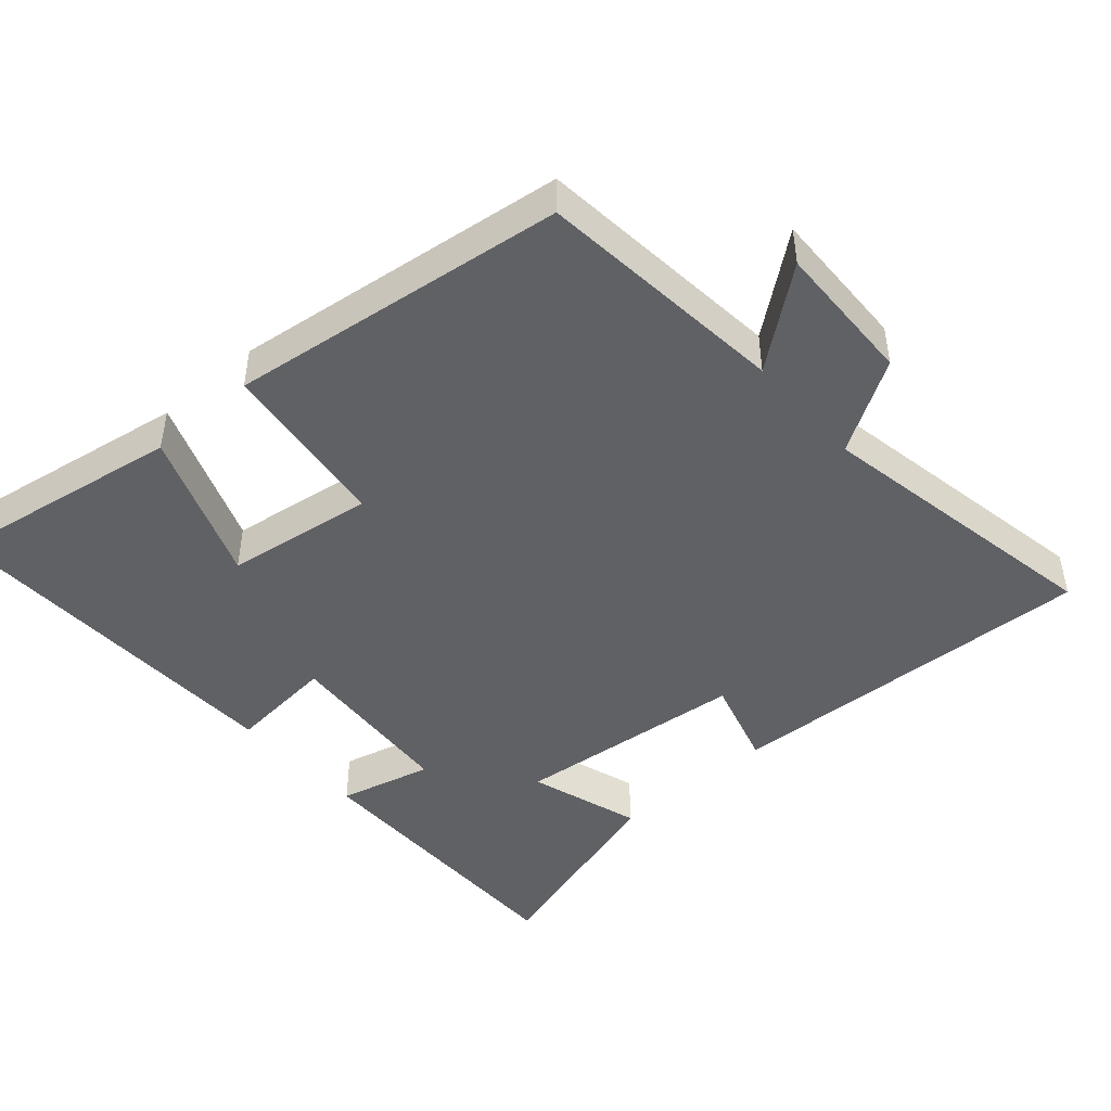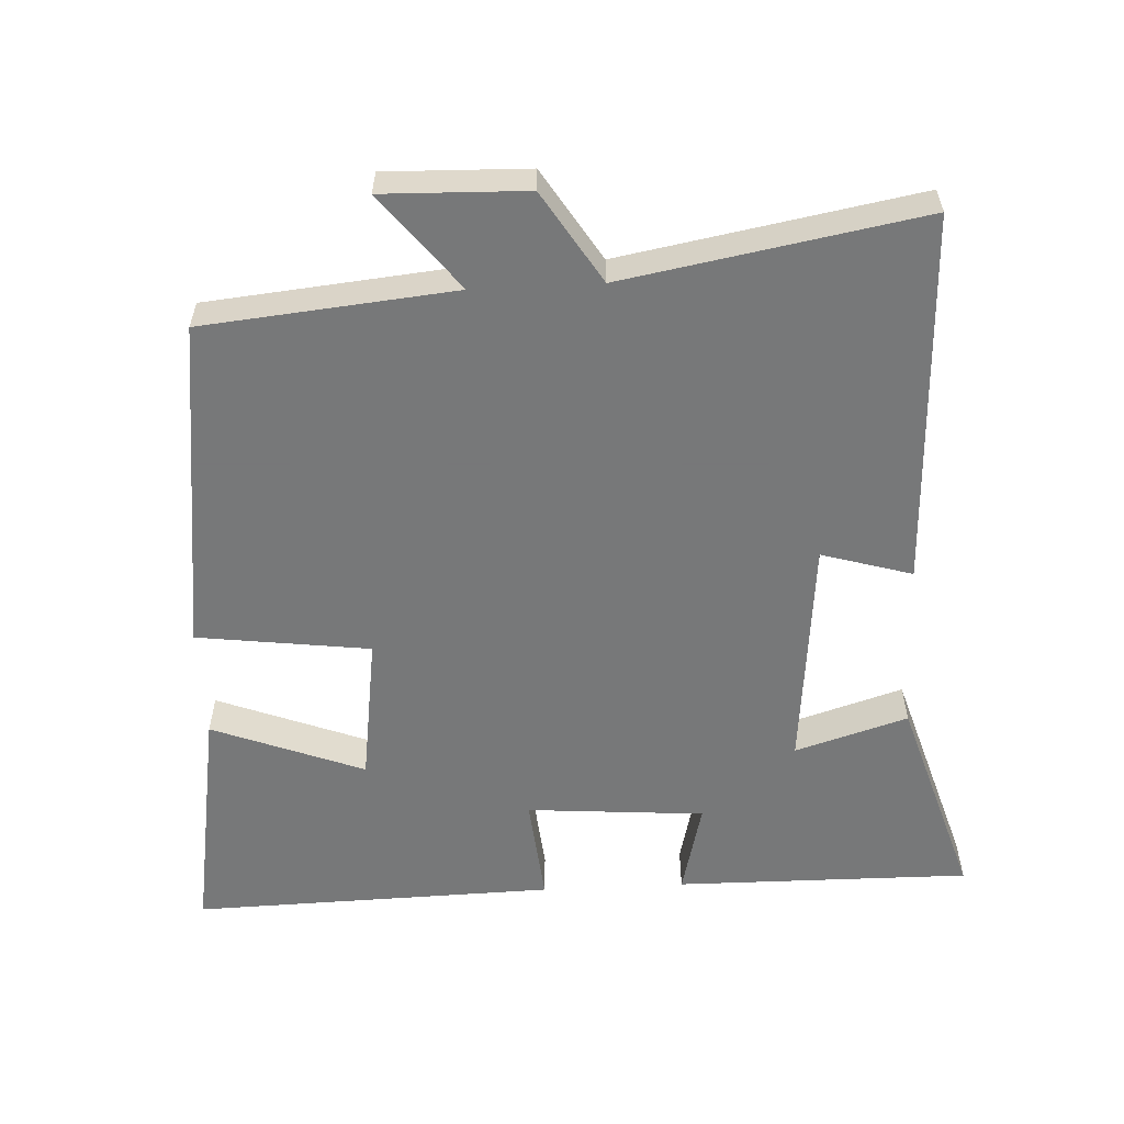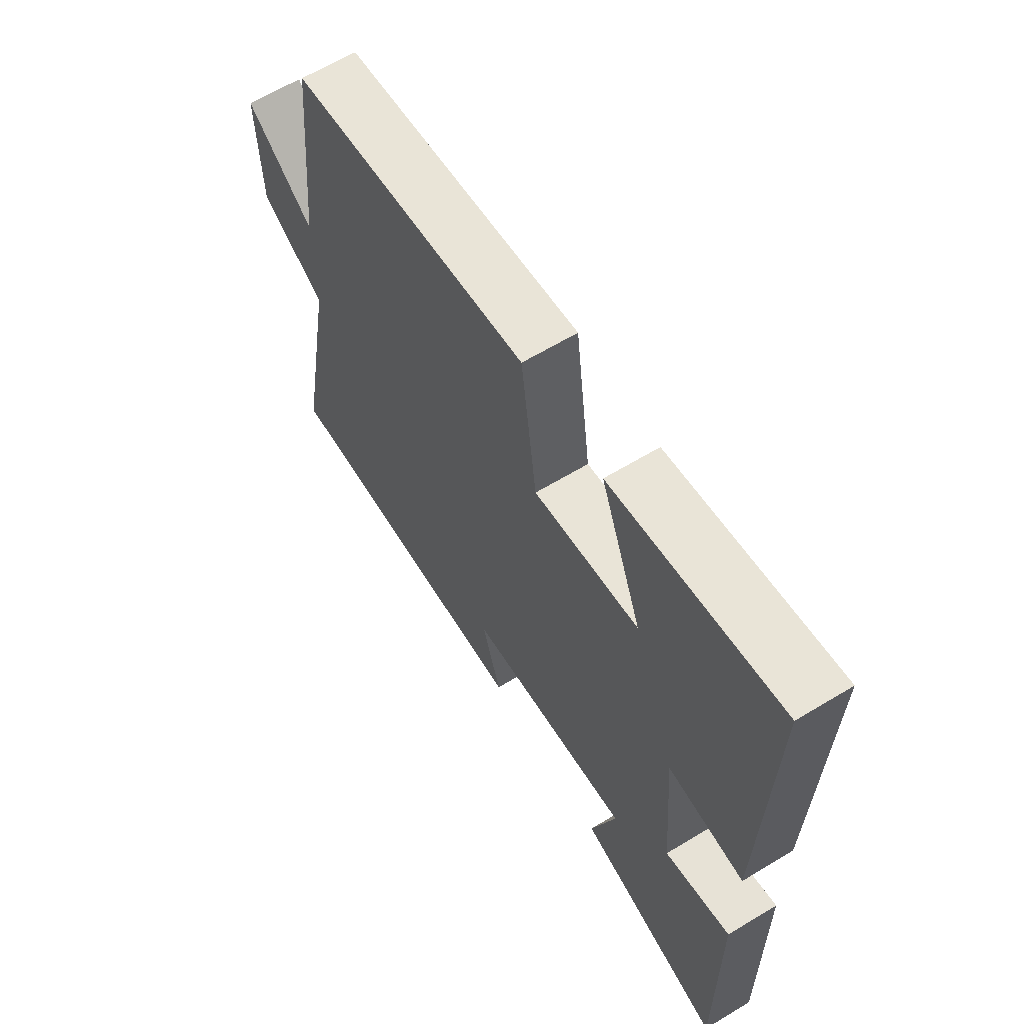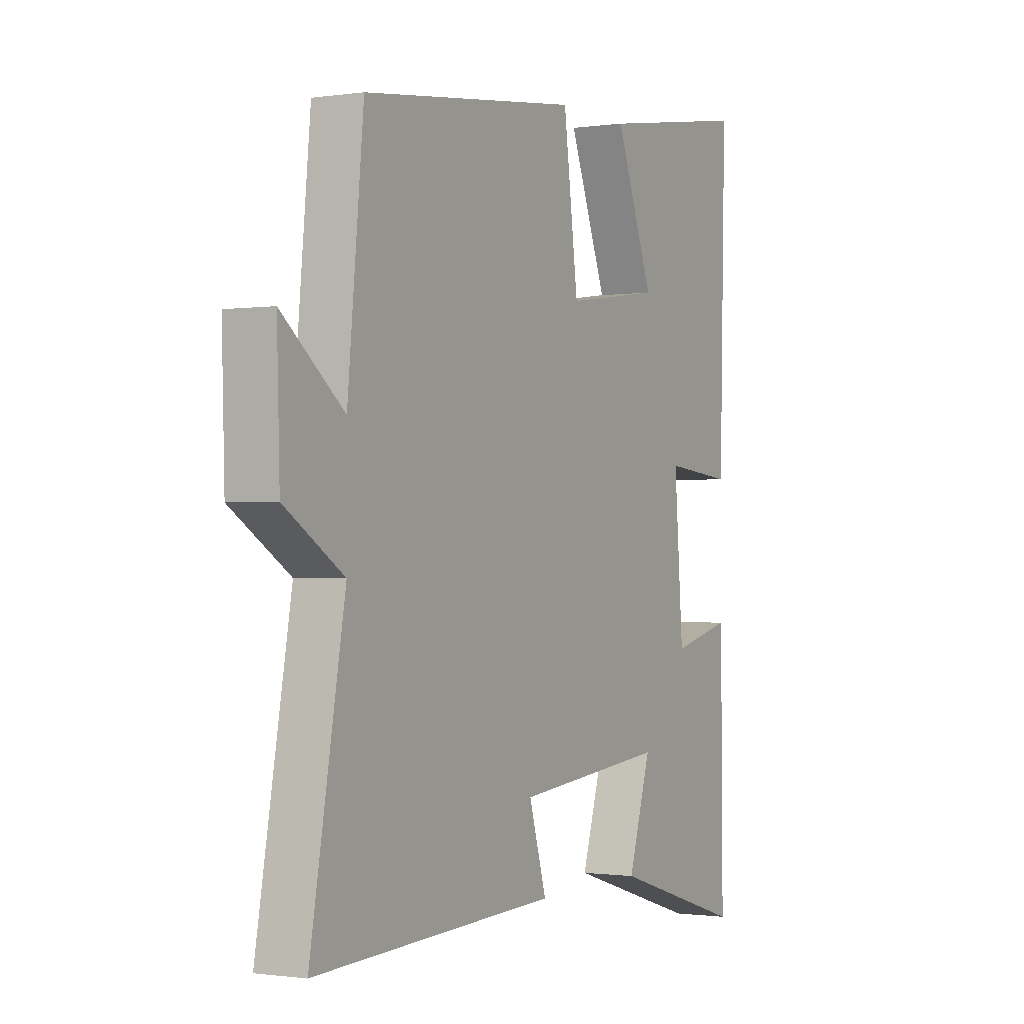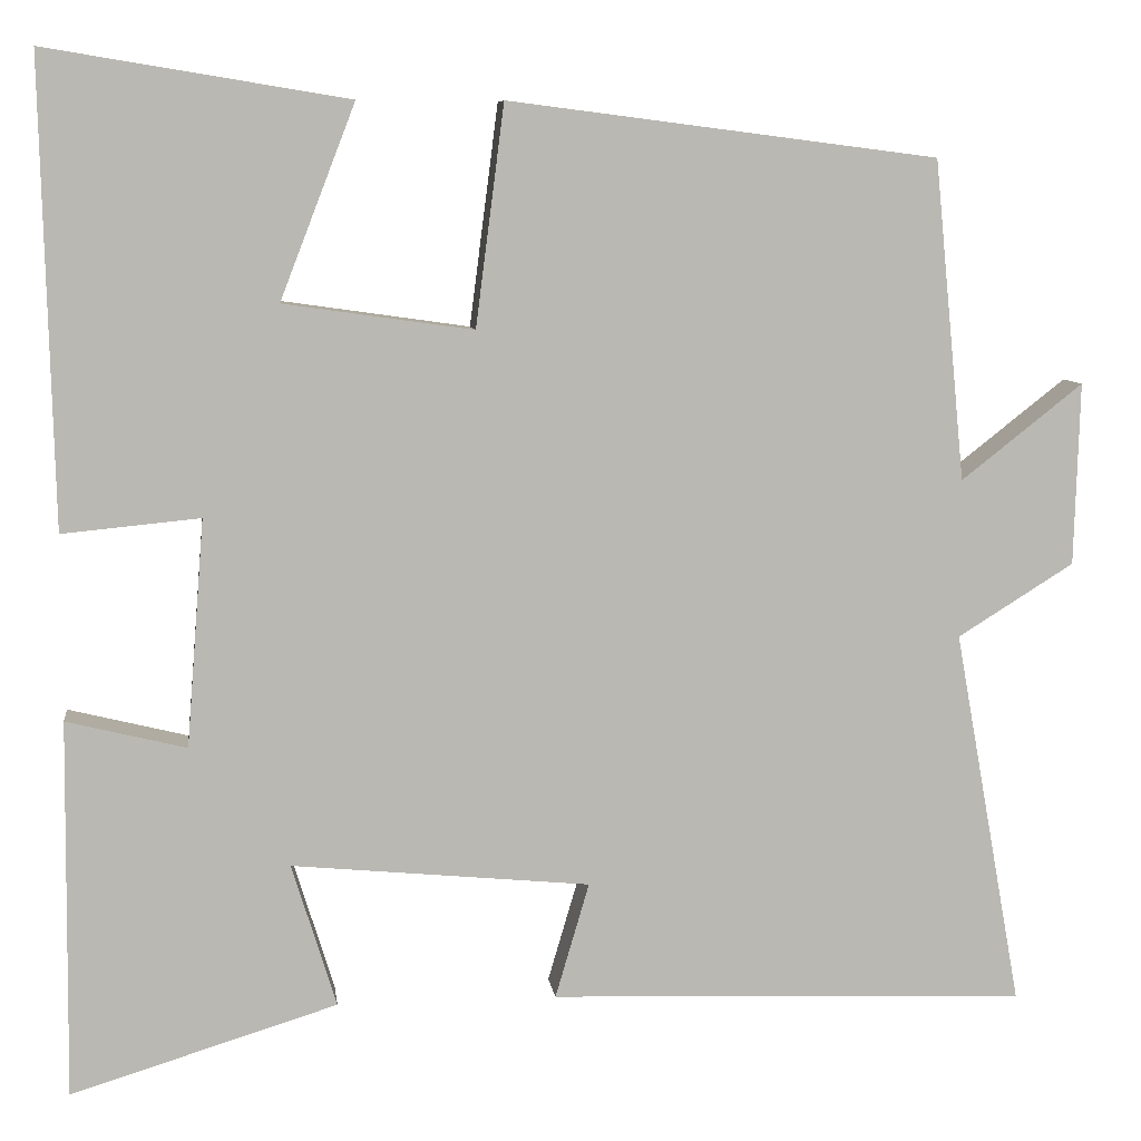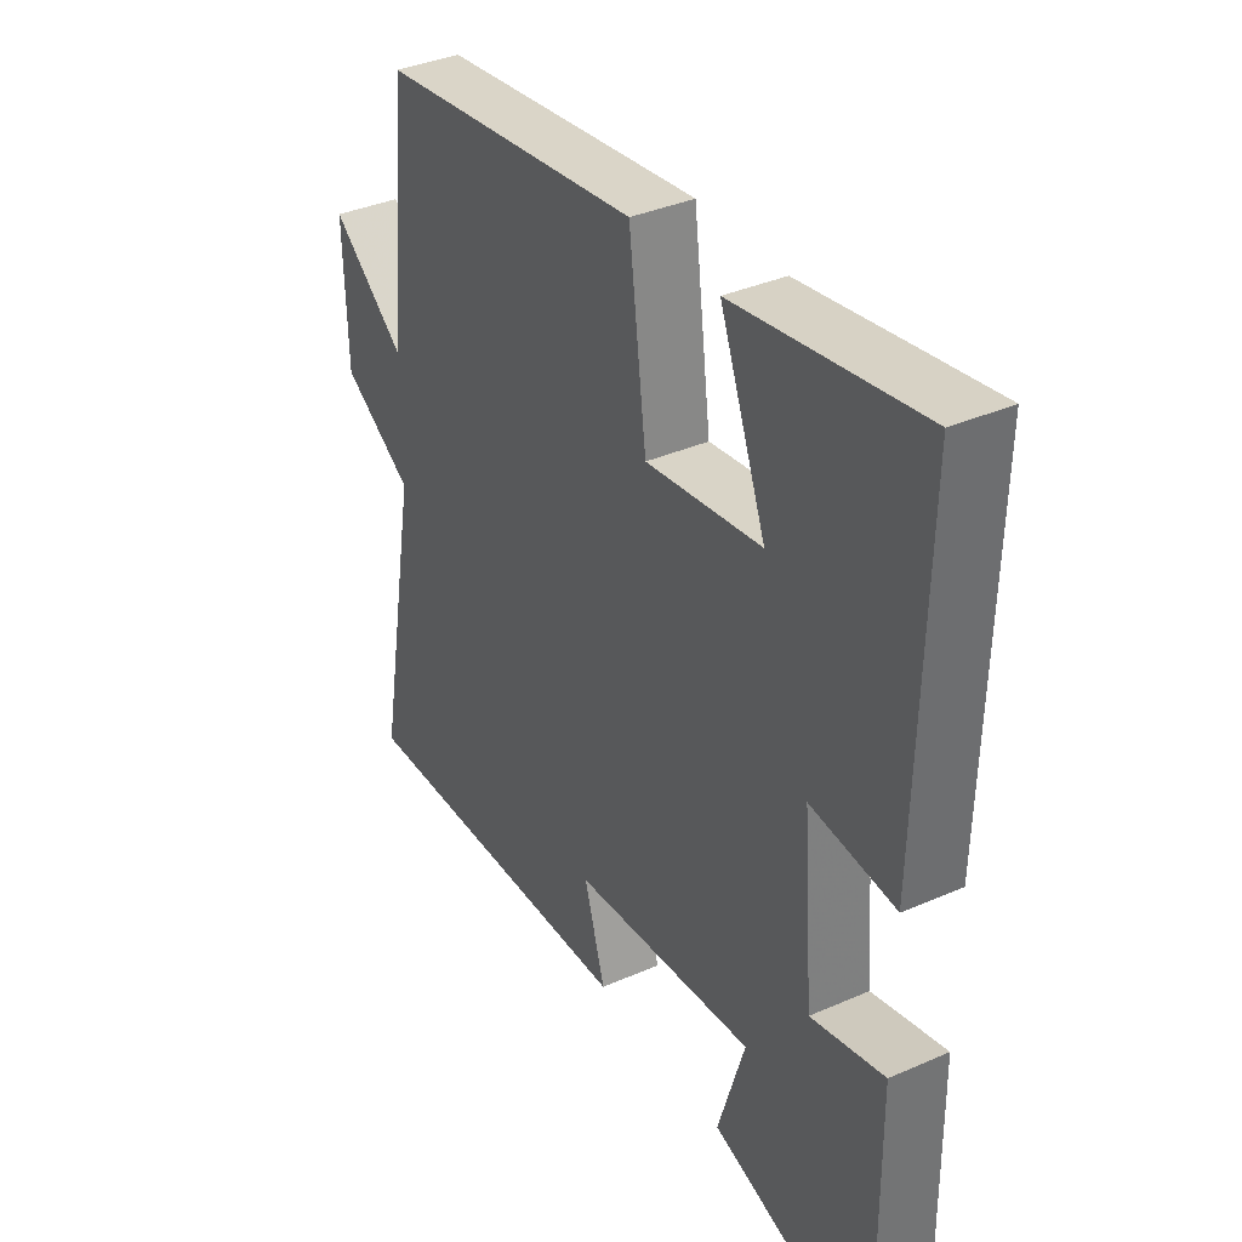
<metadata>
{"format":"obj","ext":"obj","renderer":"f3d","projection":"perspective","resolution":1024,"background":"white","views":[{"elev":-45.6,"azim":41.3,"up":"+Y"},{"elev":-57.3,"azim":92.9,"up":"+Y"},{"elev":63.5,"azim":-121.4,"up":"+Z"},{"elev":-0.9,"azim":118.7,"up":"+Z"},{"elev":8.0,"azim":-7.2,"up":"+Z"},{"elev":36.7,"azim":-119.6,"up":"+Z"}]}
</metadata>
<code>
v 0.576 0.07 -0.52
v 0.04 0.07 -0.5
v 0.078 0.07 -0.371
v -0.256 0.07 -0.339
v -0.206 0.07 -0.5
v -0.504 0.07 -0.592
v -0.5 0.07 -0.17
v -0.366 0.07 -0.203
v -0.346 0.07 0.051
v -0.5 0.07 0.036
v -0.513 0.07 0.555
v -0.175 0.07 0.5
v -0.259 0.07 0.283
v -0.047 0.07 0.253
v -0.015 0.07 0.5
v 0.465 0.07 0.439
v 0.5 0.07 0.081
v 0.636 0.07 0.188
v 0.63 0.07 -0.016
v 0.5 0.07 -0.097
v 0.576 0 -0.52
v 0.04 0 -0.5
v 0.078 0 -0.371
v -0.256 0 -0.339
v -0.206 0 -0.5
v -0.504 0 -0.592
v -0.5 0 -0.17
v -0.366 0 -0.203
v -0.346 0 0.051
v -0.5 0 0.036
v -0.513 0 0.555
v -0.175 0 0.5
v -0.259 0 0.283
v -0.047 0 0.253
v -0.015 0 0.5
v 0.465 0 0.439
v 0.5 0 0.081
v 0.636 0 0.188
v 0.63 0 -0.016
v 0.5 0 -0.097
f 17 18 19 20
f 16 17 20
f 15 16 20
f 14 15 20
f 13 14 20 1
f 10 11 12 13
f 9 10 13
f 8 9 13 1
f 6 7 8
f 5 6 8
f 4 5 8
f 3 4 8
f 3 8 1
f 1 2 3
f 40 39 38 37
f 40 37 36
f 40 36 35
f 40 35 34
f 21 40 34 33
f 33 32 31 30
f 33 30 29
f 21 33 29 28
f 28 27 26
f 28 26 25
f 28 25 24
f 28 24 23
f 21 28 23
f 23 22 21
f 1 21 22 2
f 2 22 23 3
f 3 23 24 4
f 4 24 25 5
f 5 25 26 6
f 6 26 27 7
f 7 27 28 8
f 8 28 29 9
f 9 29 30 10
f 10 30 31 11
f 11 31 32 12
f 12 32 33 13
f 13 33 34 14
f 14 34 35 15
f 15 35 36 16
f 16 36 37 17
f 17 37 38 18
f 18 38 39 19
f 19 39 40 20
f 20 40 21 1

</code>
